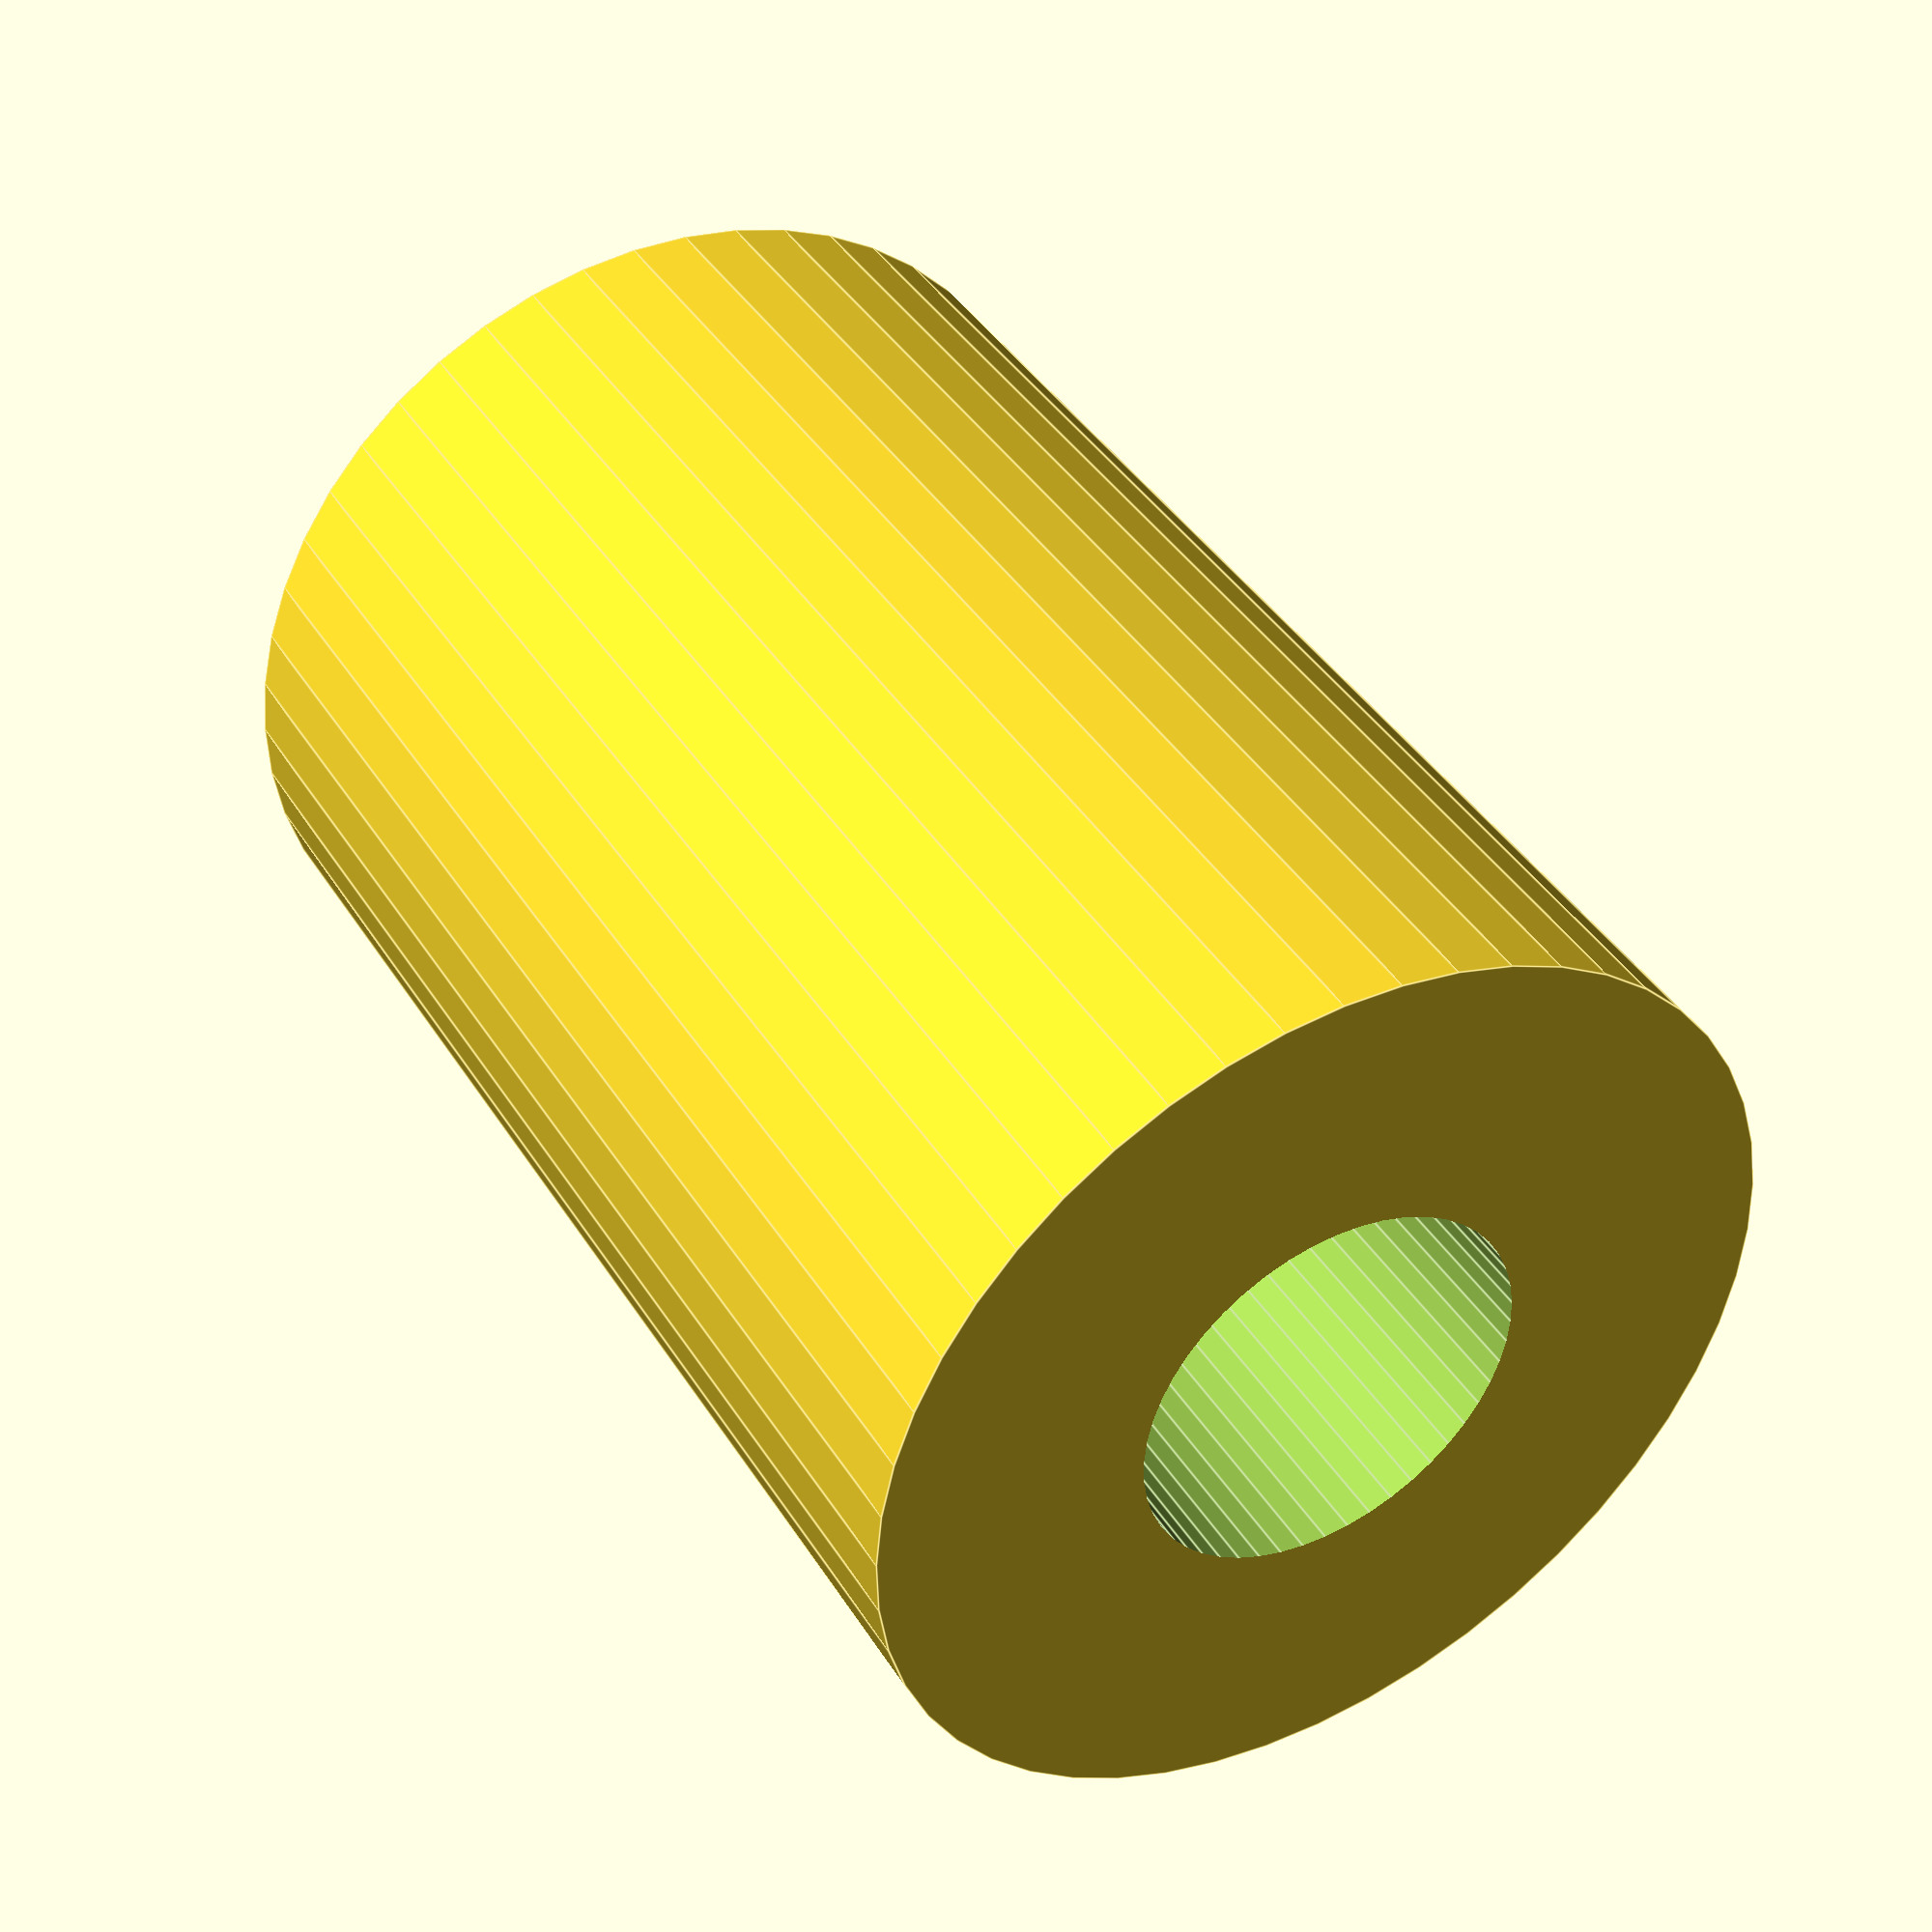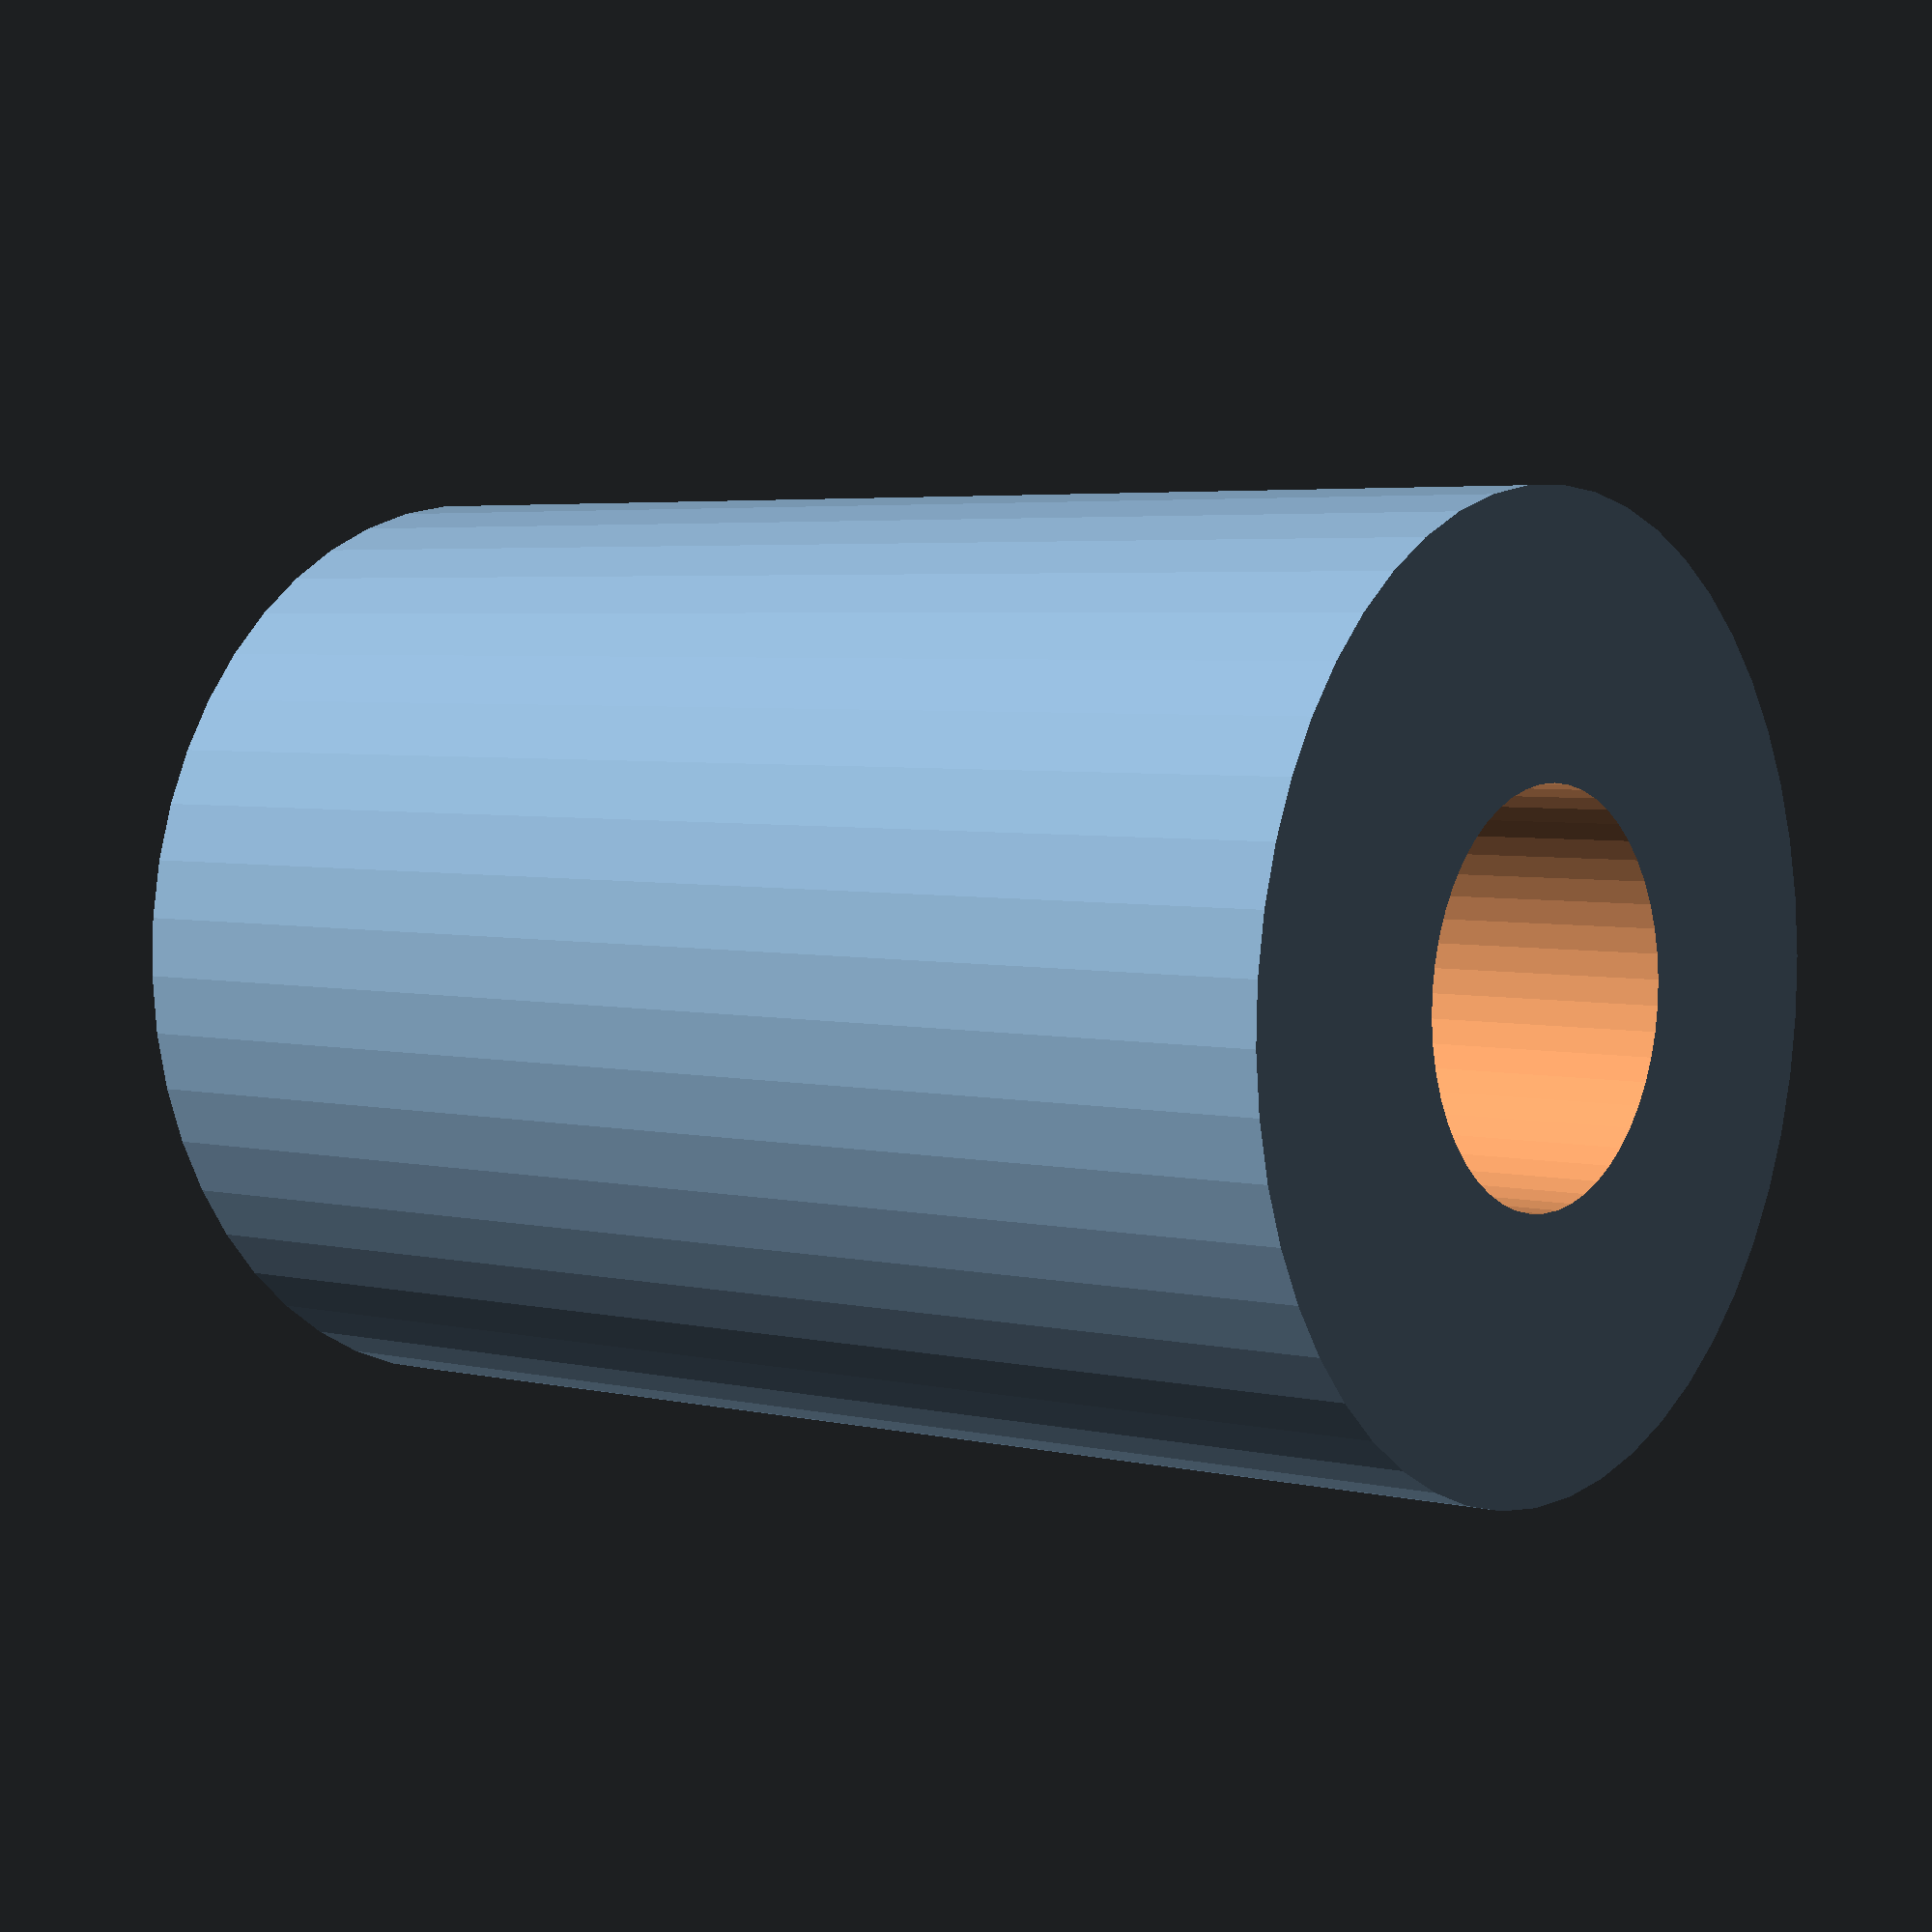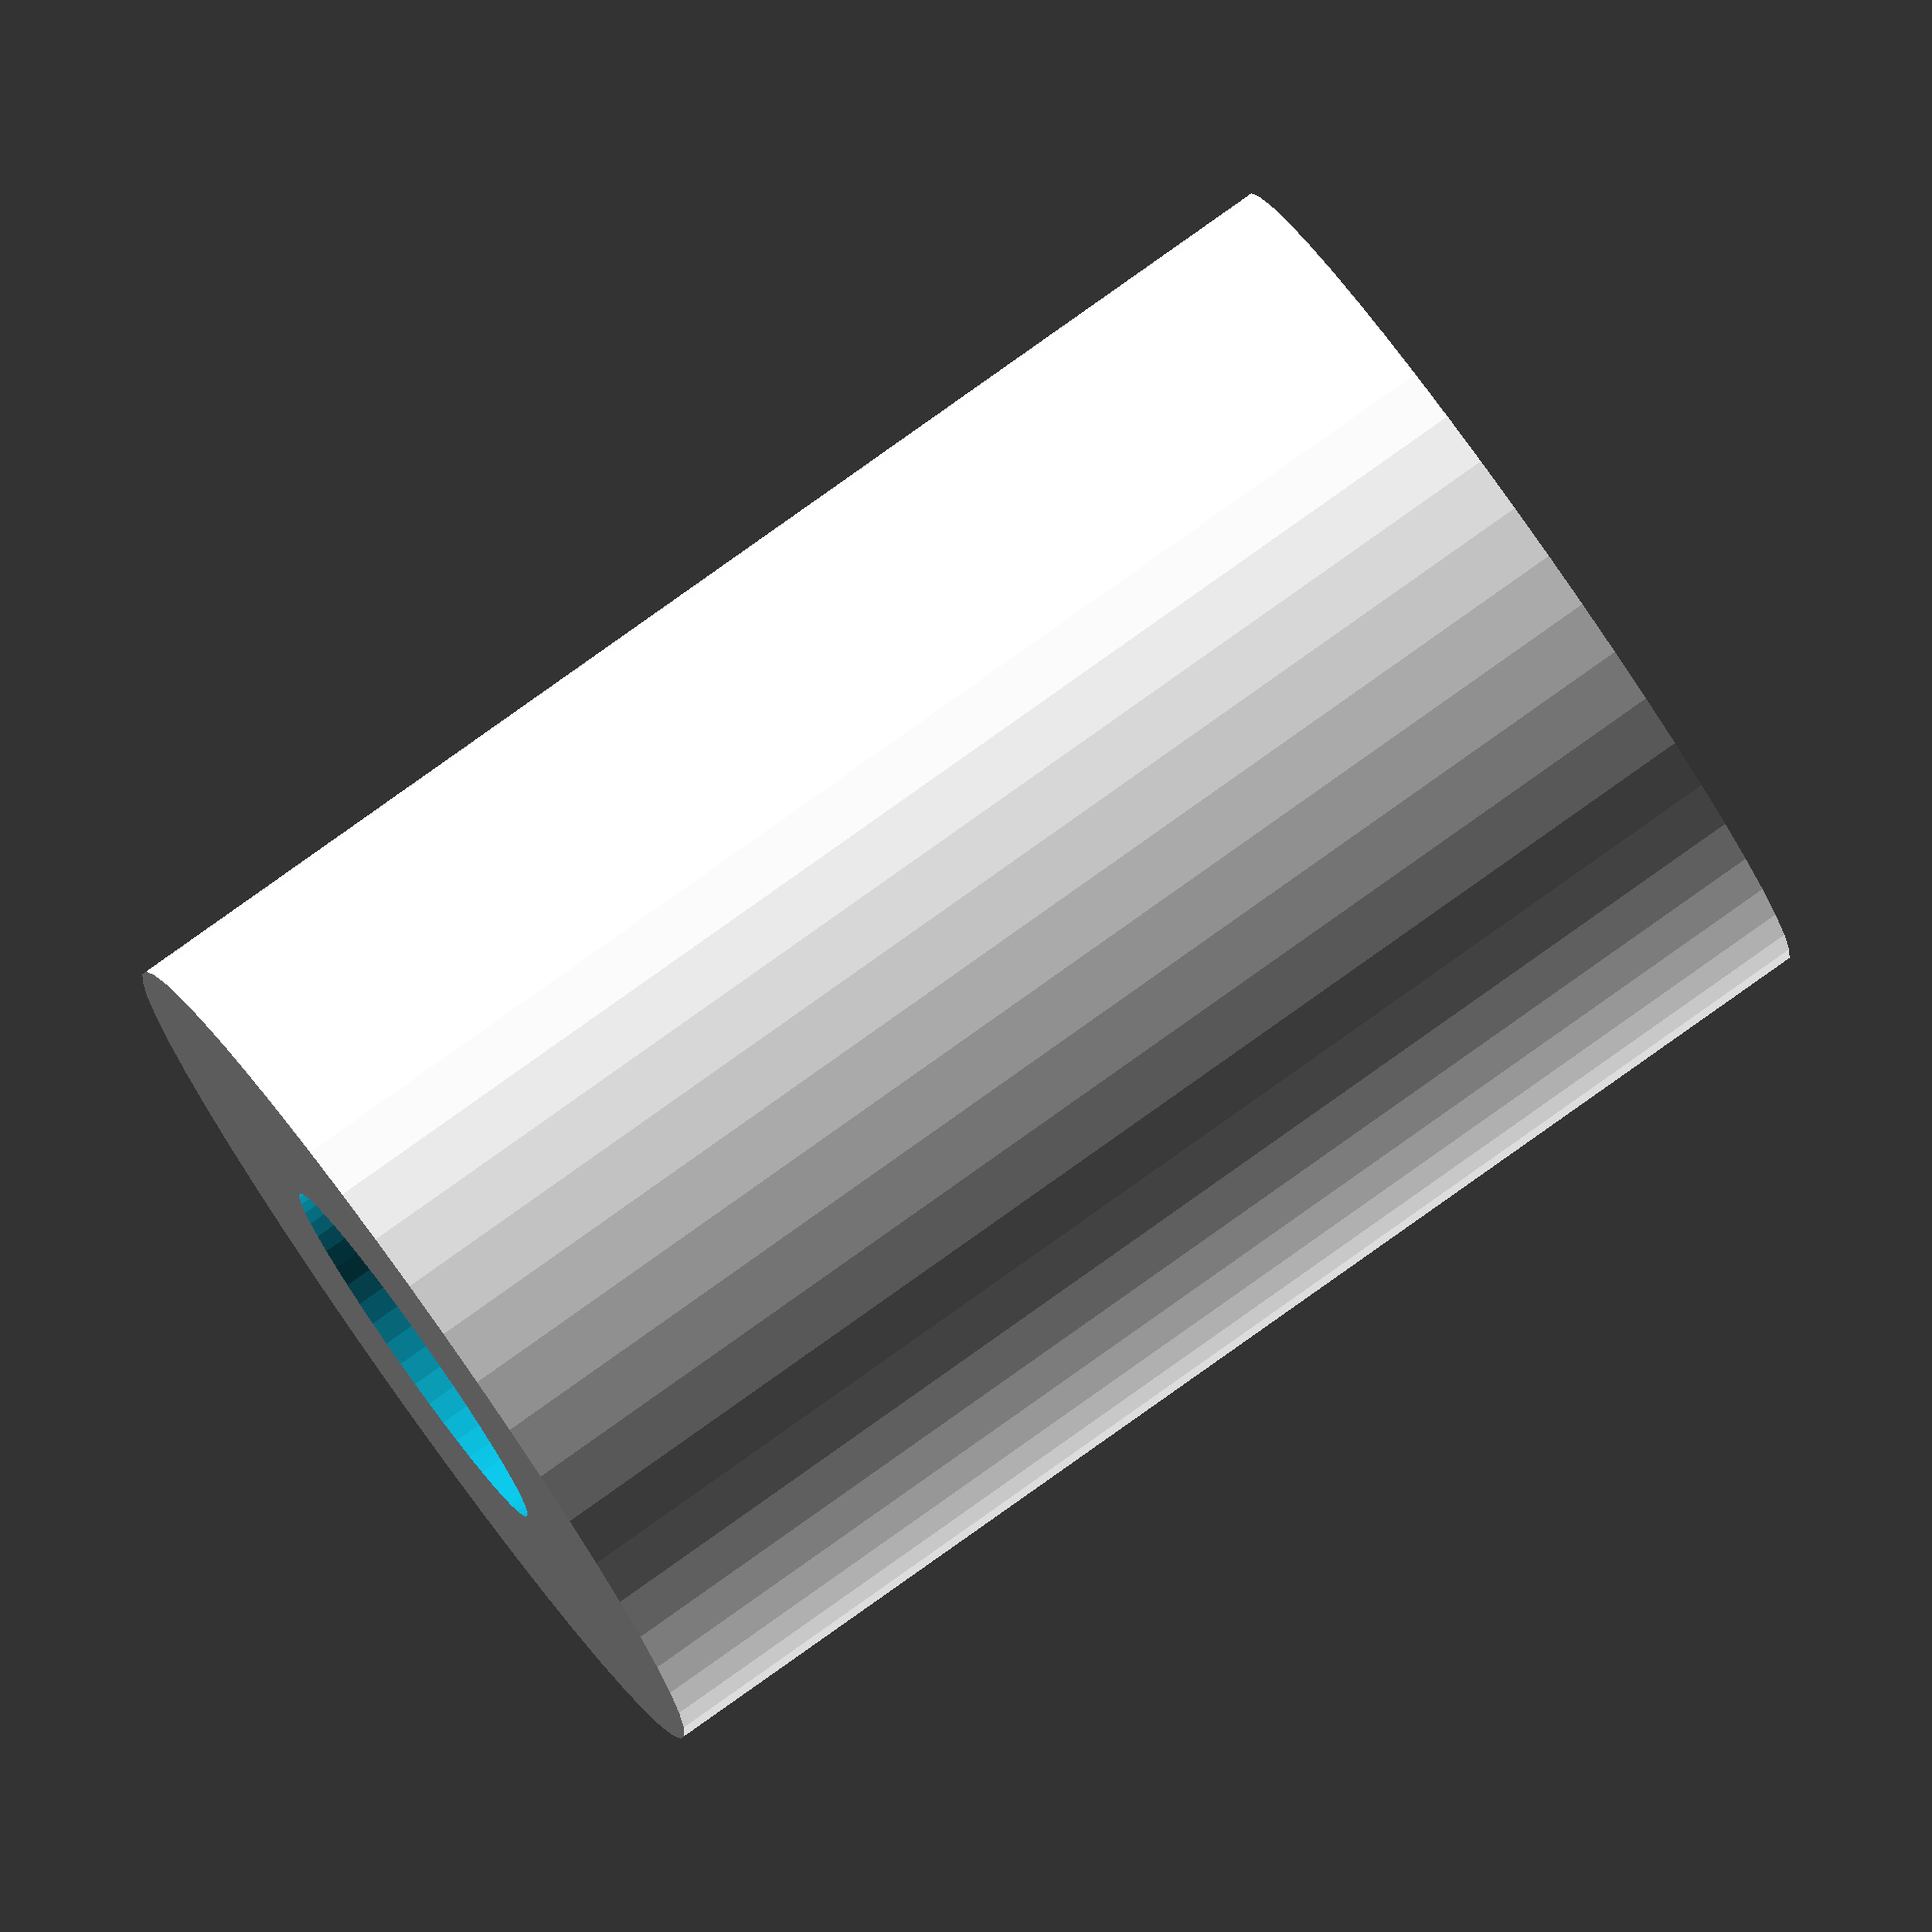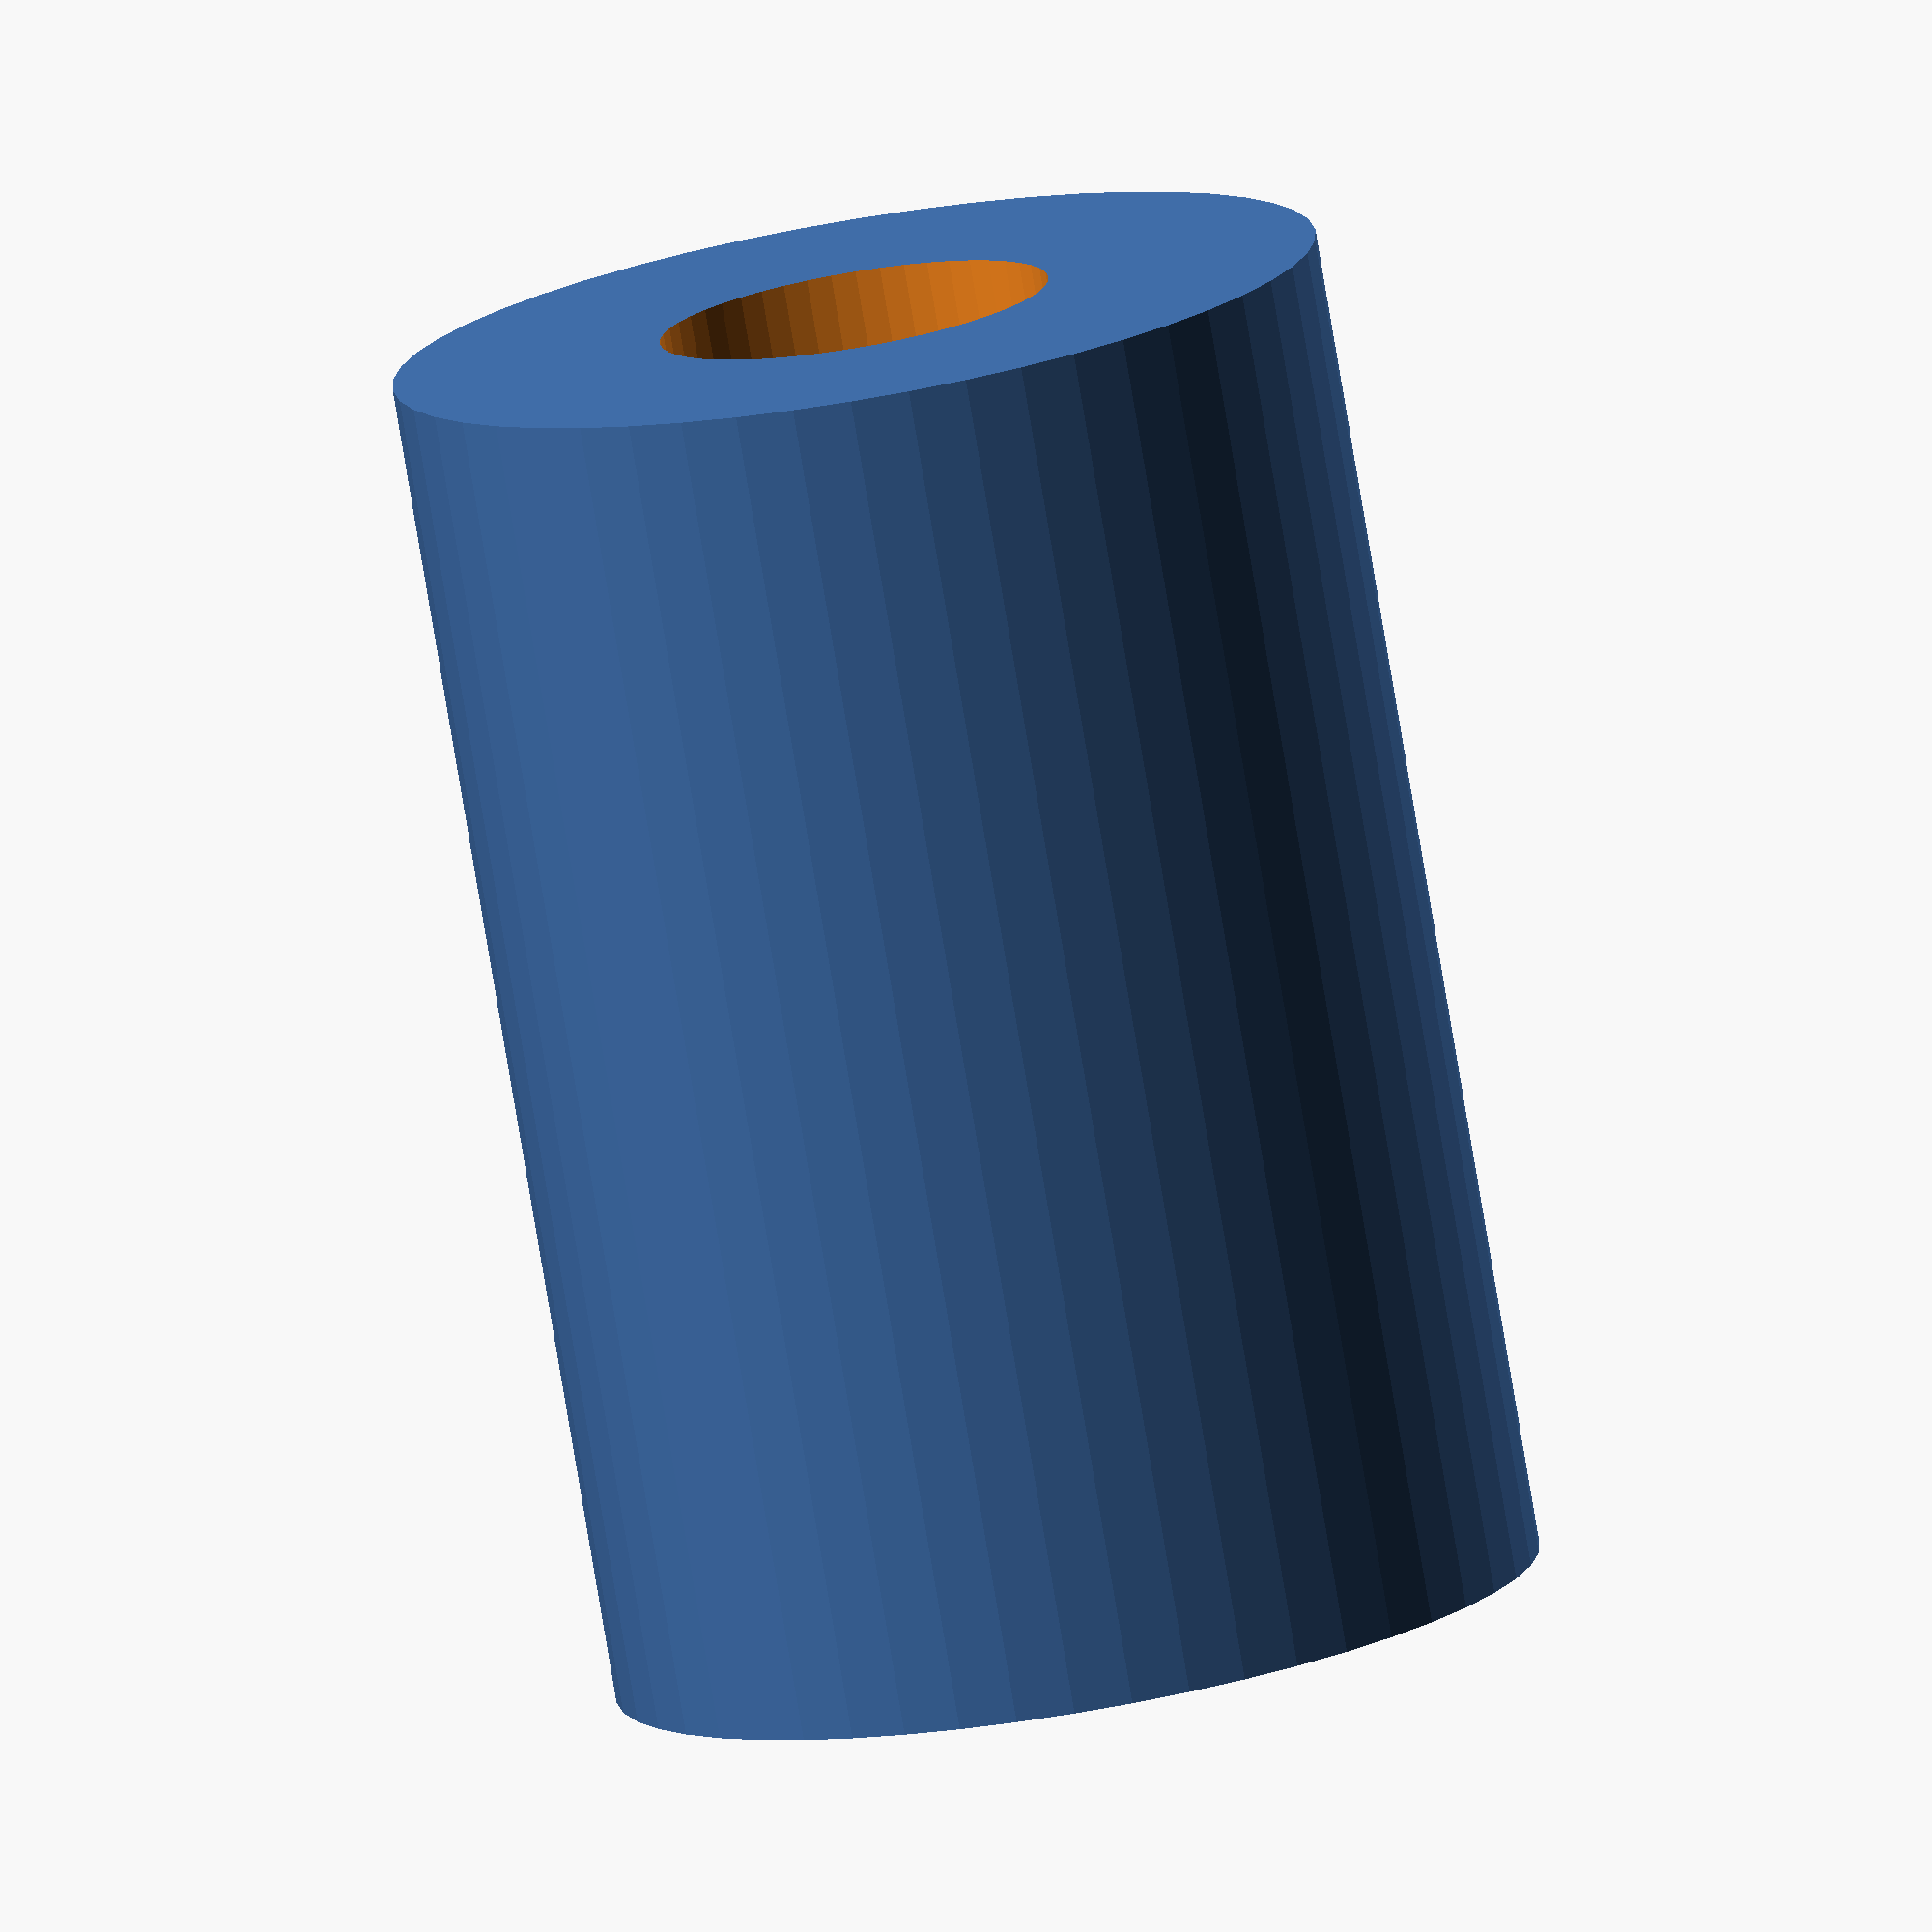
<openscad>
$fn = 50;


difference() {
	union() {
		translate(v = [0, 0, -27.5000000000]) {
			cylinder(h = 55, r = 19.0000000000);
		}
	}
	union() {
		translate(v = [0, 0, -100.0000000000]) {
			cylinder(h = 200, r = 8);
		}
	}
}
</openscad>
<views>
elev=319.4 azim=268.4 roll=330.8 proj=p view=edges
elev=175.9 azim=271.9 roll=231.8 proj=p view=wireframe
elev=97.8 azim=306.8 roll=305.4 proj=o view=wireframe
elev=258.8 azim=212.8 roll=170.5 proj=o view=solid
</views>
